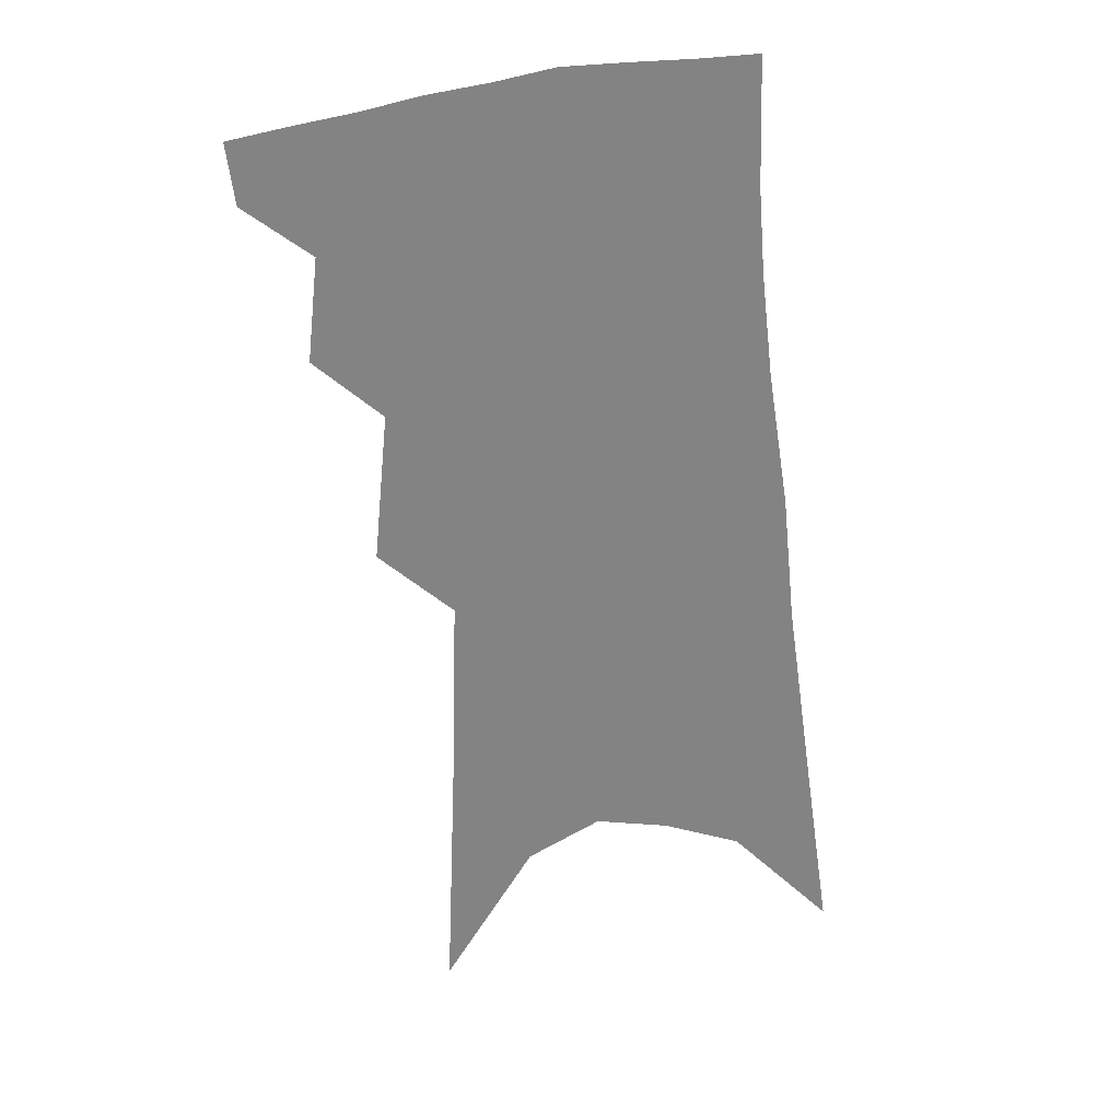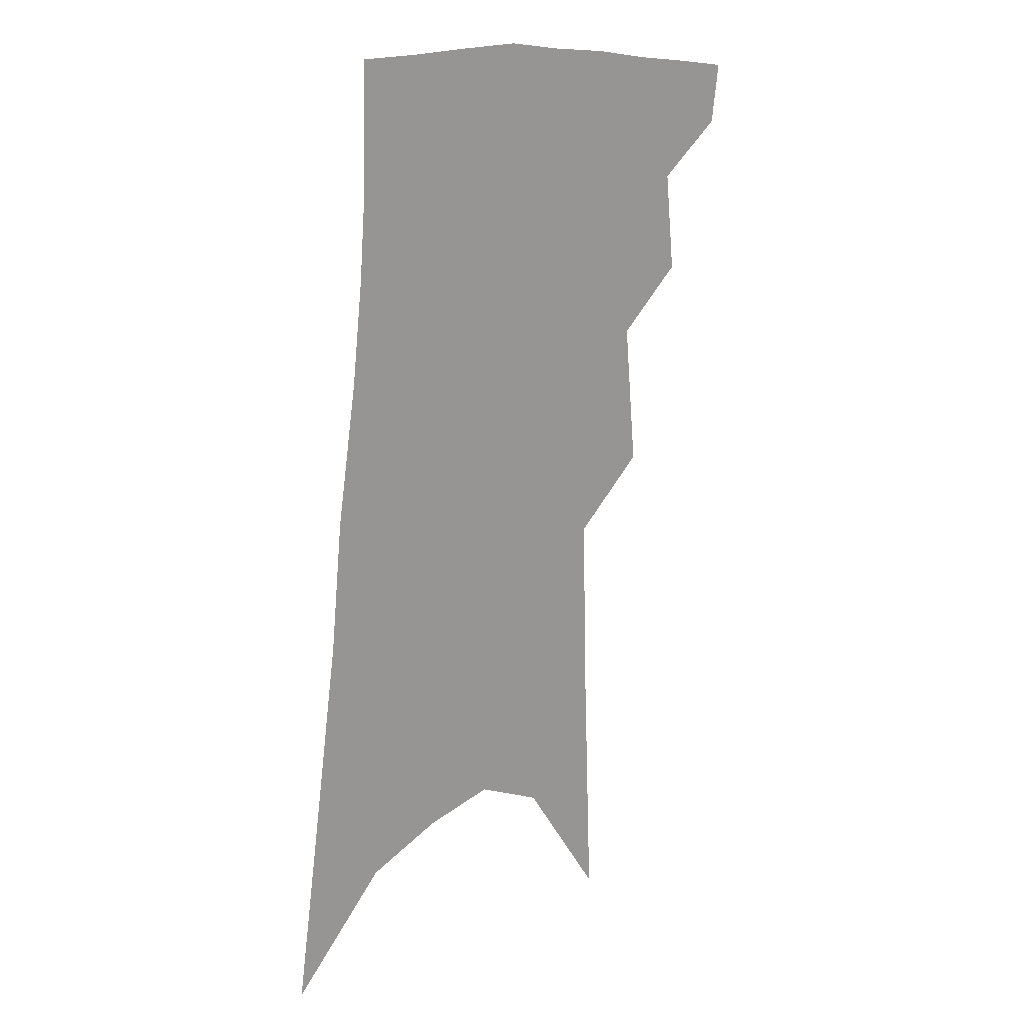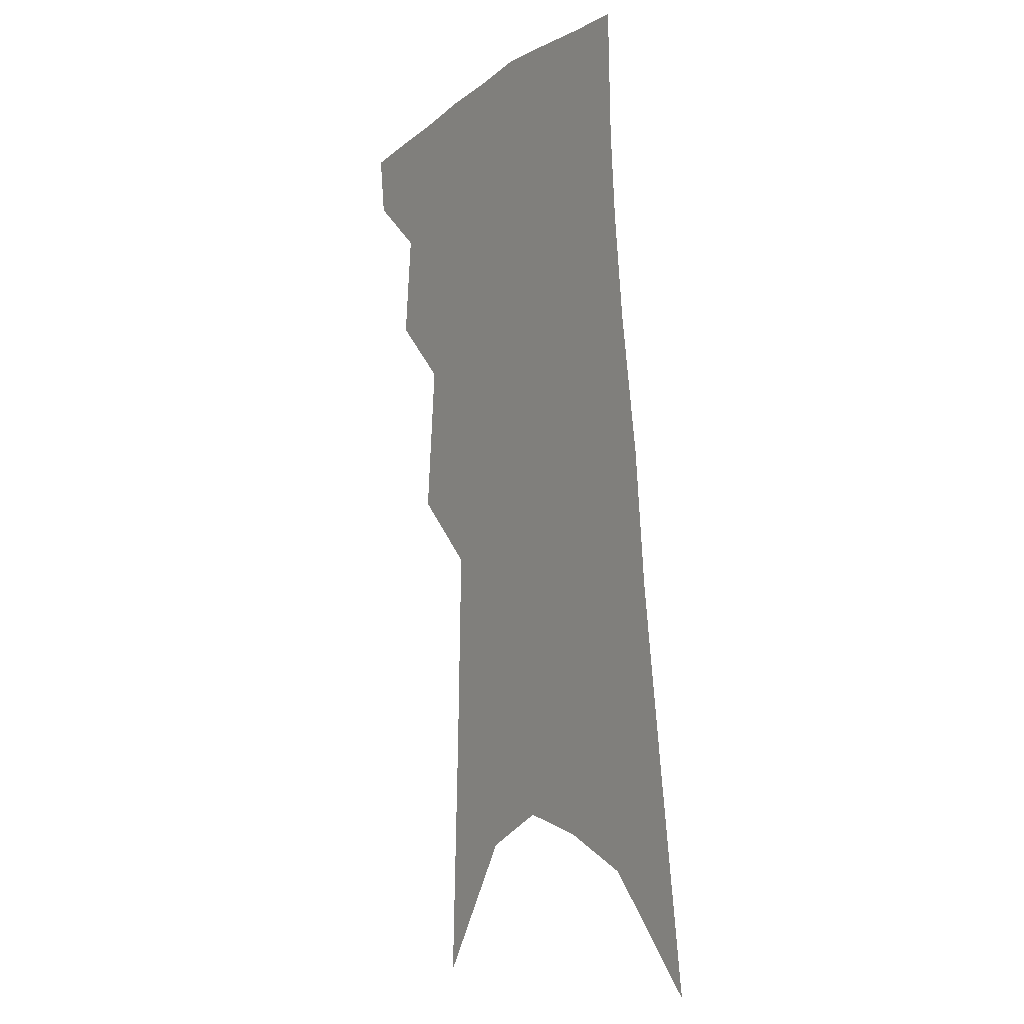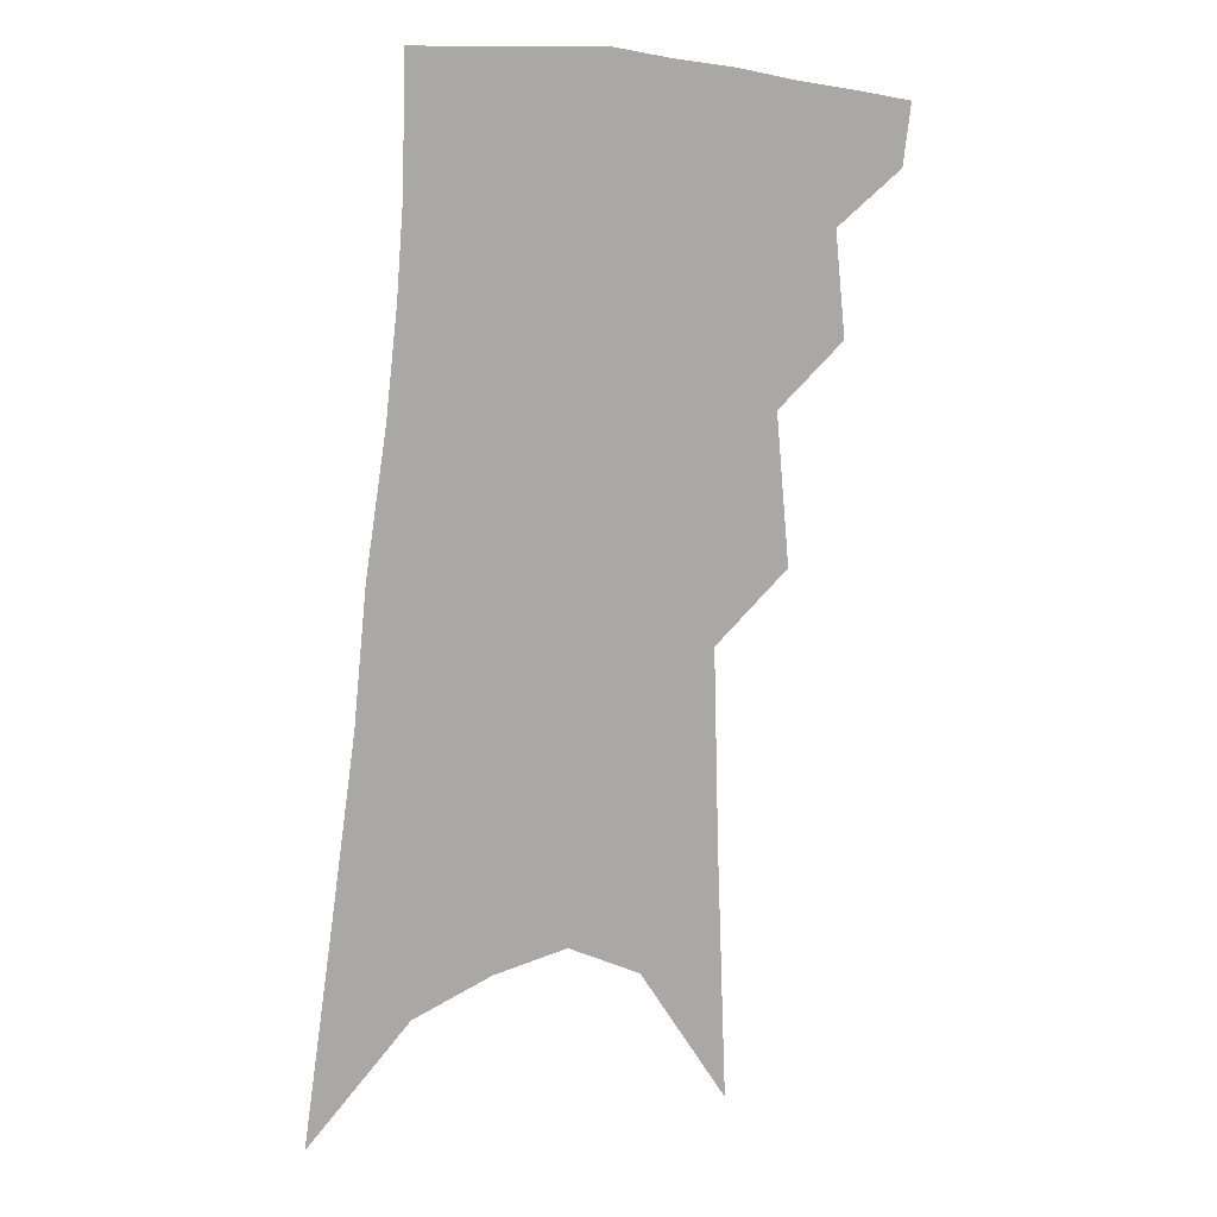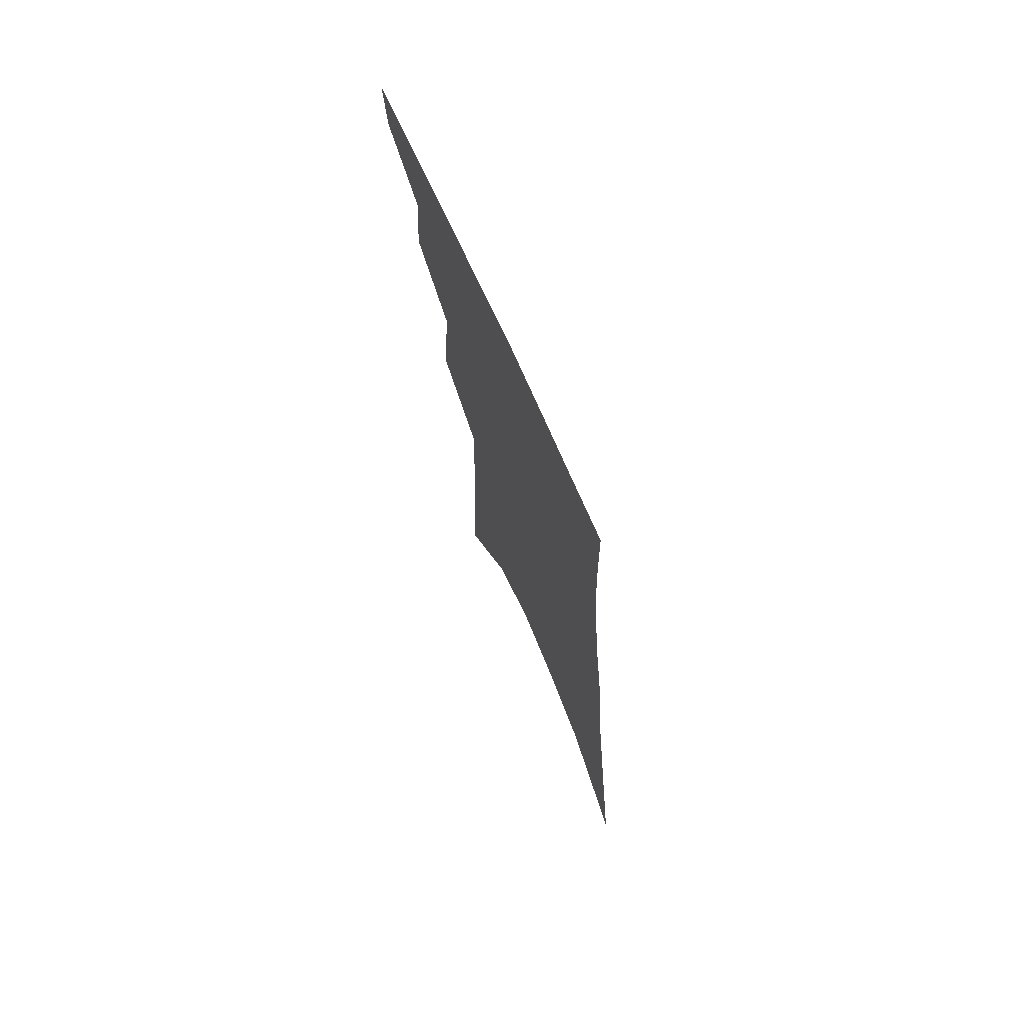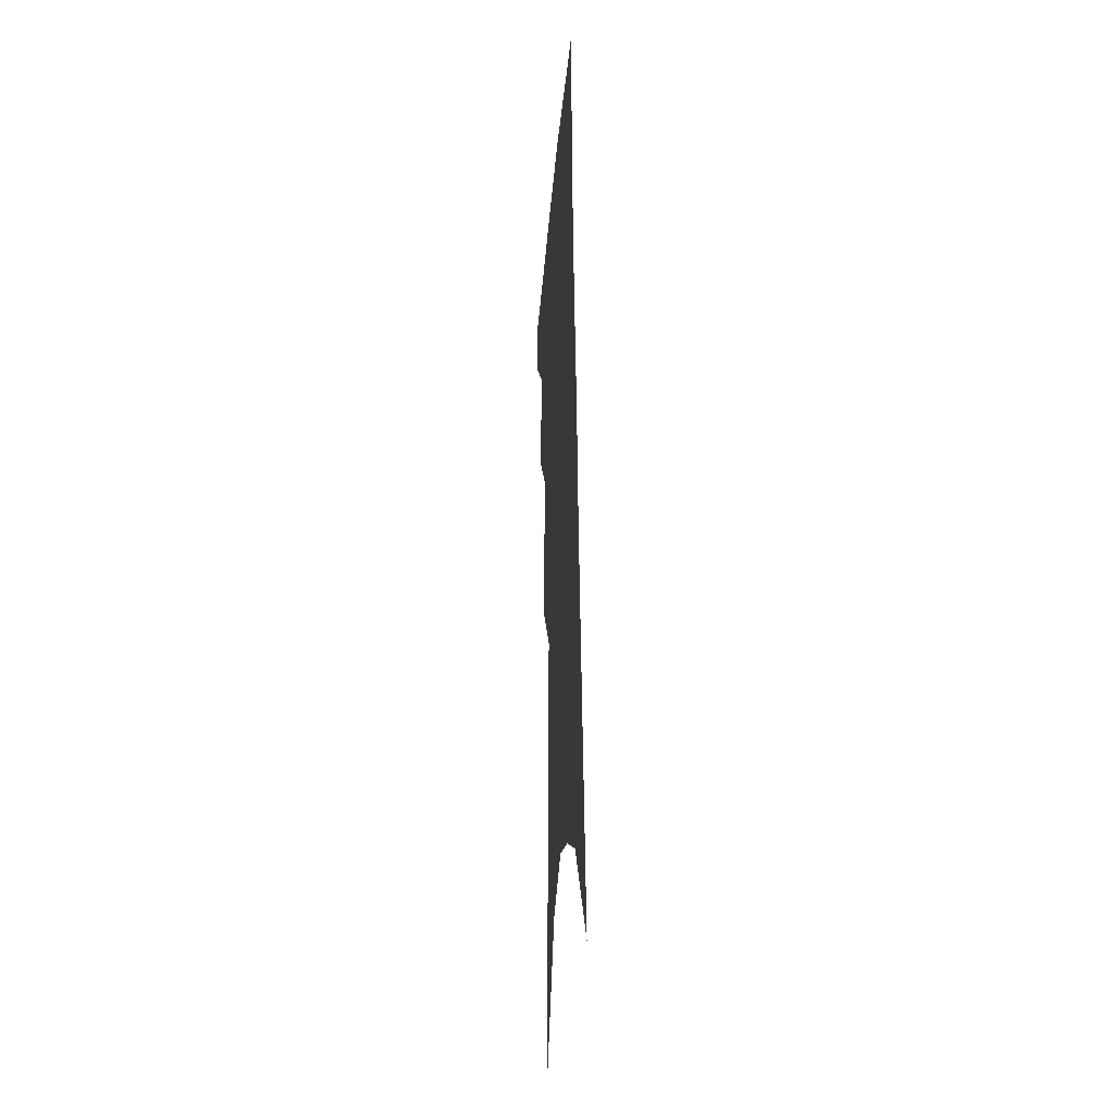
<metadata>
{"format":"obj","ext":"obj","renderer":"f3d","projection":"perspective","resolution":1024,"background":"white","views":[{"elev":29.4,"azim":-10.8,"up":"+Y"},{"elev":20.4,"azim":139.2,"up":"+Y"},{"elev":-4.9,"azim":57.6,"up":"+Y"},{"elev":13.4,"azim":157.9,"up":"+Y"},{"elev":73.9,"azim":66.5,"up":"+Y"},{"elev":-26.2,"azim":85.5,"up":"+Y"}]}
</metadata>
<code>
v 504.2 345.8 0
v 501.9 363.9 0
v 521 299 0
v 524.3 329.9 0
v 522.5 348.9 0
v 519.4 367 0
v 537.2 235.5 0
v 541.4 280.4 0
v 543.2 311.1 0
v 542.8 333.5 0
v 540.4 351.7 0
v 537.3 369.7 0
v 554.9 78.13 0
v 558 155.7 0
v 559.7 214.8 0
v 559.8 253 0
v 561.5 290 0
v 562.2 316.9 0
v 561 336.6 0
v 558.4 354.6 0
v 555 373.2 0
v 582 120.8 0
v 581 180.7 0
v 580 226.9 0
v 579.8 264.3 0
v 580 295.5 0
v 580 320.7 0
v 579 339.2 0
v 577.3 356.7 0
v 573.4 375.7 0
v 604 131.7 0
v 601.3 182.4 0
v 599.1 233.6 0
v 598.1 269.6 0
v 597.5 298.6 0
v 597.1 322 0
v 596.5 341.3 0
v 595.2 358.8 0
v 591.2 378.8 0
v 626.6 126.8 0
v 621.4 186.3 0
v 617.9 234.3 0
v 616.1 269.4 0
v 614.8 299.4 0
v 614.1 323.1 0
v 613.7 342.3 0
v 613.3 360.2 0
v 610.5 379 0
v 650.4 117.3 0
v 643.3 177.3 0
v 638.3 225.4 0
v 635.7 261.3 0
v 633 294.5 0
v 631.1 322.2 0
v 630.8 343.2 0
v 630.7 361.4 0
v 629.6 378.9 0
v 681.5 83.98 0
v 672.2 147.9 0
v 664.5 201.8 0
v 660.5 241.6 0
v 653.9 283.8 0
v 650.3 315.3 0
v 648.3 341.3 0
v 647.6 362 0
v 647.1 379.3 0
v 721 391 0
f 4 5 1
f 1 5 2
f 5 6 2
f 8 9 3
f 3 9 4
f 9 10 4
f 4 10 5
f 10 11 5
f 5 11 6
f 11 12 6
f 15 16 7
f 7 16 8
f 16 17 8
f 8 17 9
f 17 18 9
f 9 18 10
f 18 19 10
f 10 19 11
f 19 20 11
f 11 20 12
f 20 21 12
f 13 22 14
f 22 23 14
f 14 23 15
f 23 24 15
f 15 24 16
f 24 25 16
f 16 25 17
f 25 26 17
f 17 26 18
f 26 27 18
f 18 27 19
f 27 28 19
f 19 28 20
f 28 29 20
f 20 29 21
f 29 30 21
f 22 31 23
f 31 32 23
f 23 32 24
f 32 33 24
f 24 33 25
f 33 34 25
f 25 34 26
f 34 35 26
f 26 35 27
f 35 36 27
f 27 36 28
f 36 37 28
f 28 37 29
f 37 38 29
f 29 38 30
f 38 39 30
f 31 40 32
f 40 41 32
f 32 41 33
f 41 42 33
f 33 42 34
f 42 43 34
f 34 43 35
f 43 44 35
f 35 44 36
f 44 45 36
f 36 45 37
f 45 46 37
f 37 46 38
f 46 47 38
f 38 47 39
f 47 48 39
f 40 49 41
f 49 50 41
f 41 50 42
f 50 51 42
f 42 51 43
f 51 52 43
f 43 52 44
f 52 53 44
f 44 53 45
f 53 54 45
f 45 54 46
f 54 55 46
f 46 55 47
f 55 56 47
f 47 56 48
f 56 57 48
f 49 58 50
f 58 59 50
f 50 59 51
f 59 60 51
f 51 60 52
f 60 61 52
f 52 61 53
f 61 62 53
f 53 62 54
f 62 63 54
f 54 63 55
f 63 64 55
f 55 64 56
f 64 65 56
f 56 65 57
f 65 66 57

</code>
